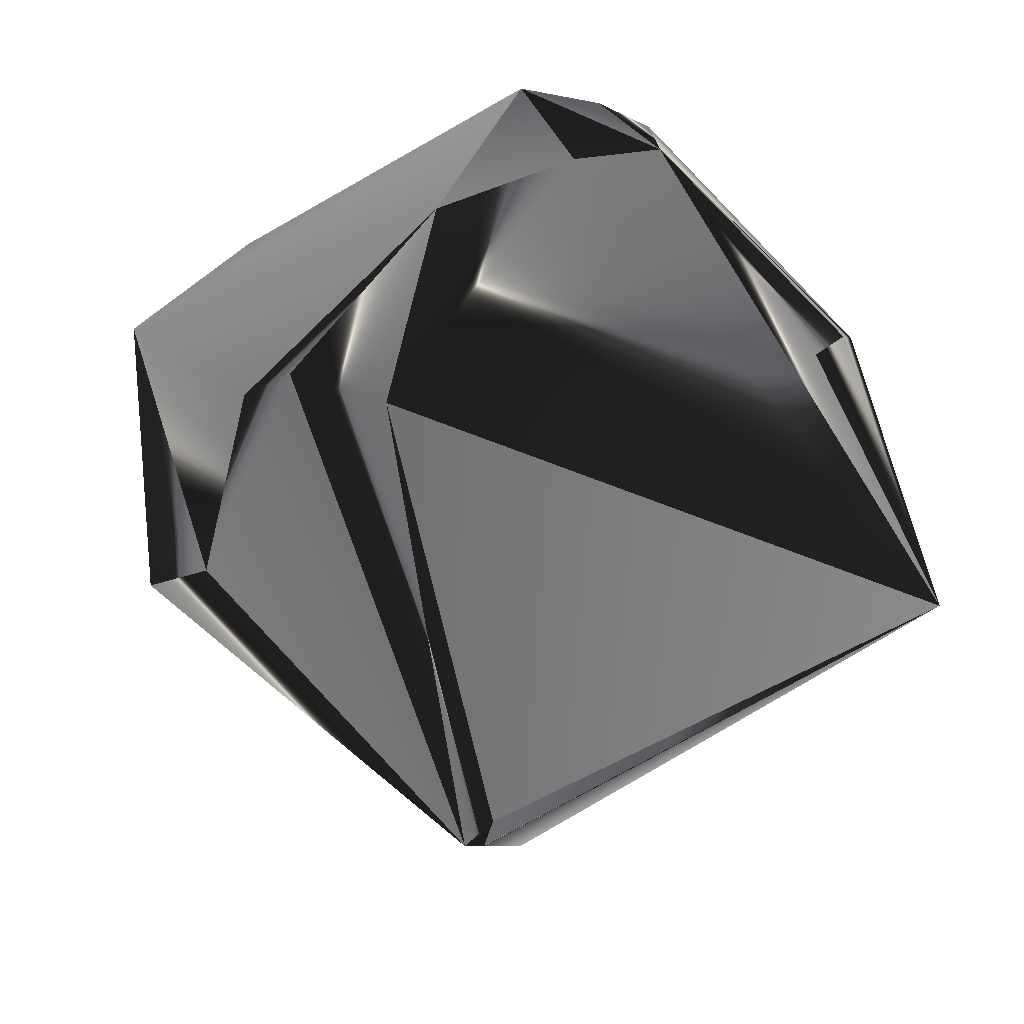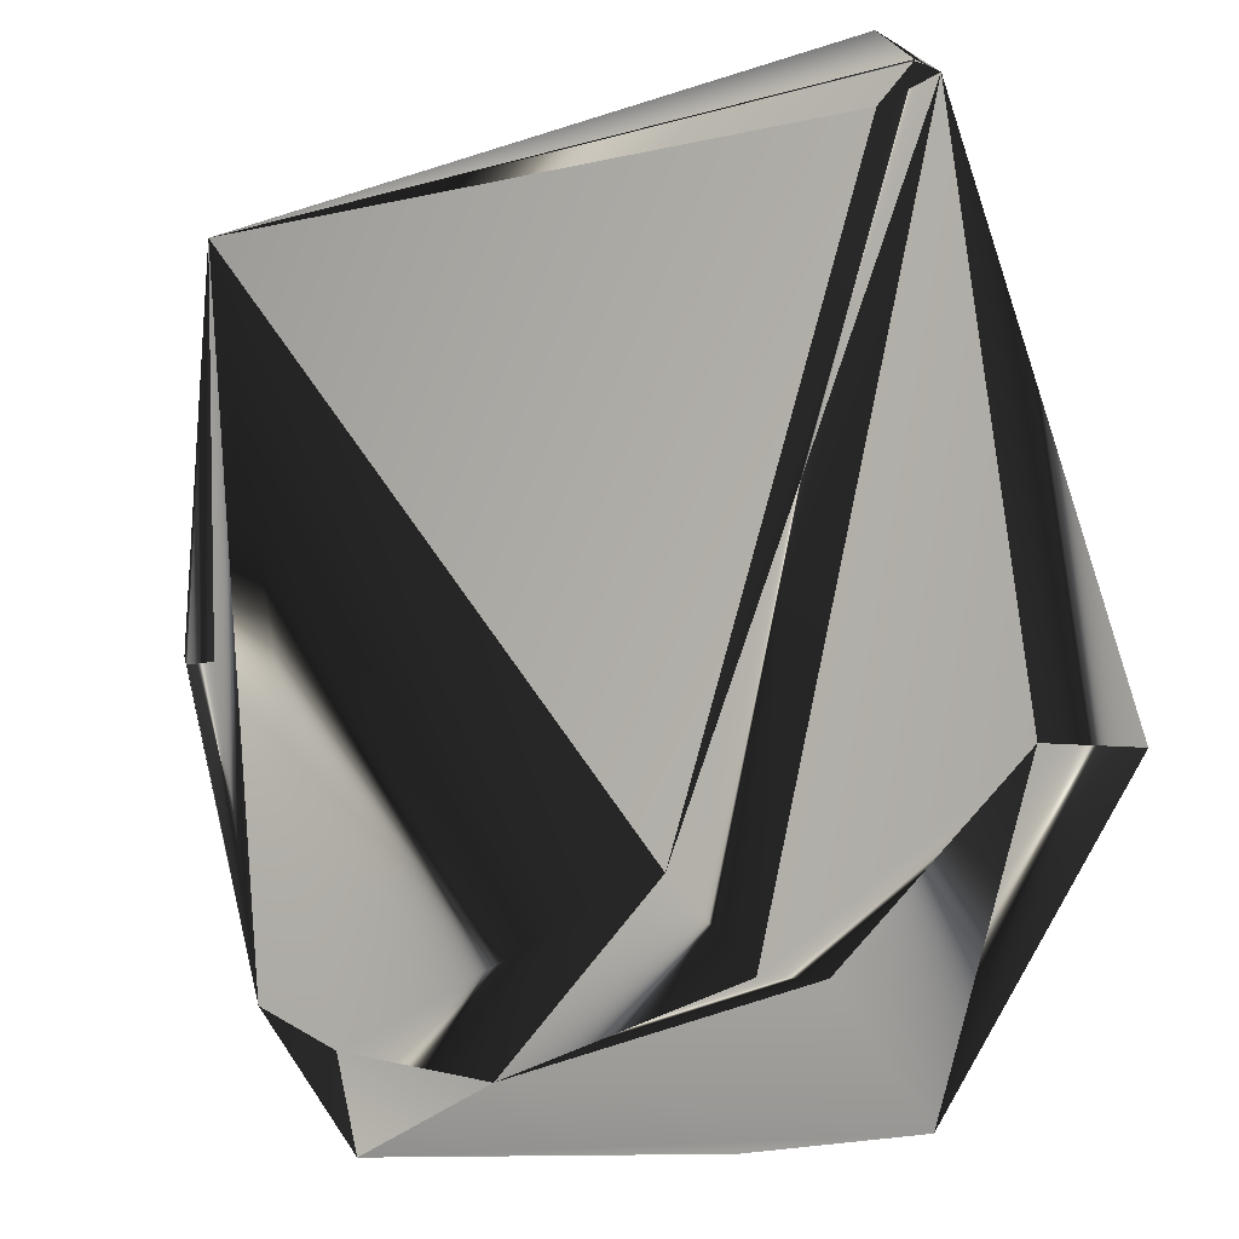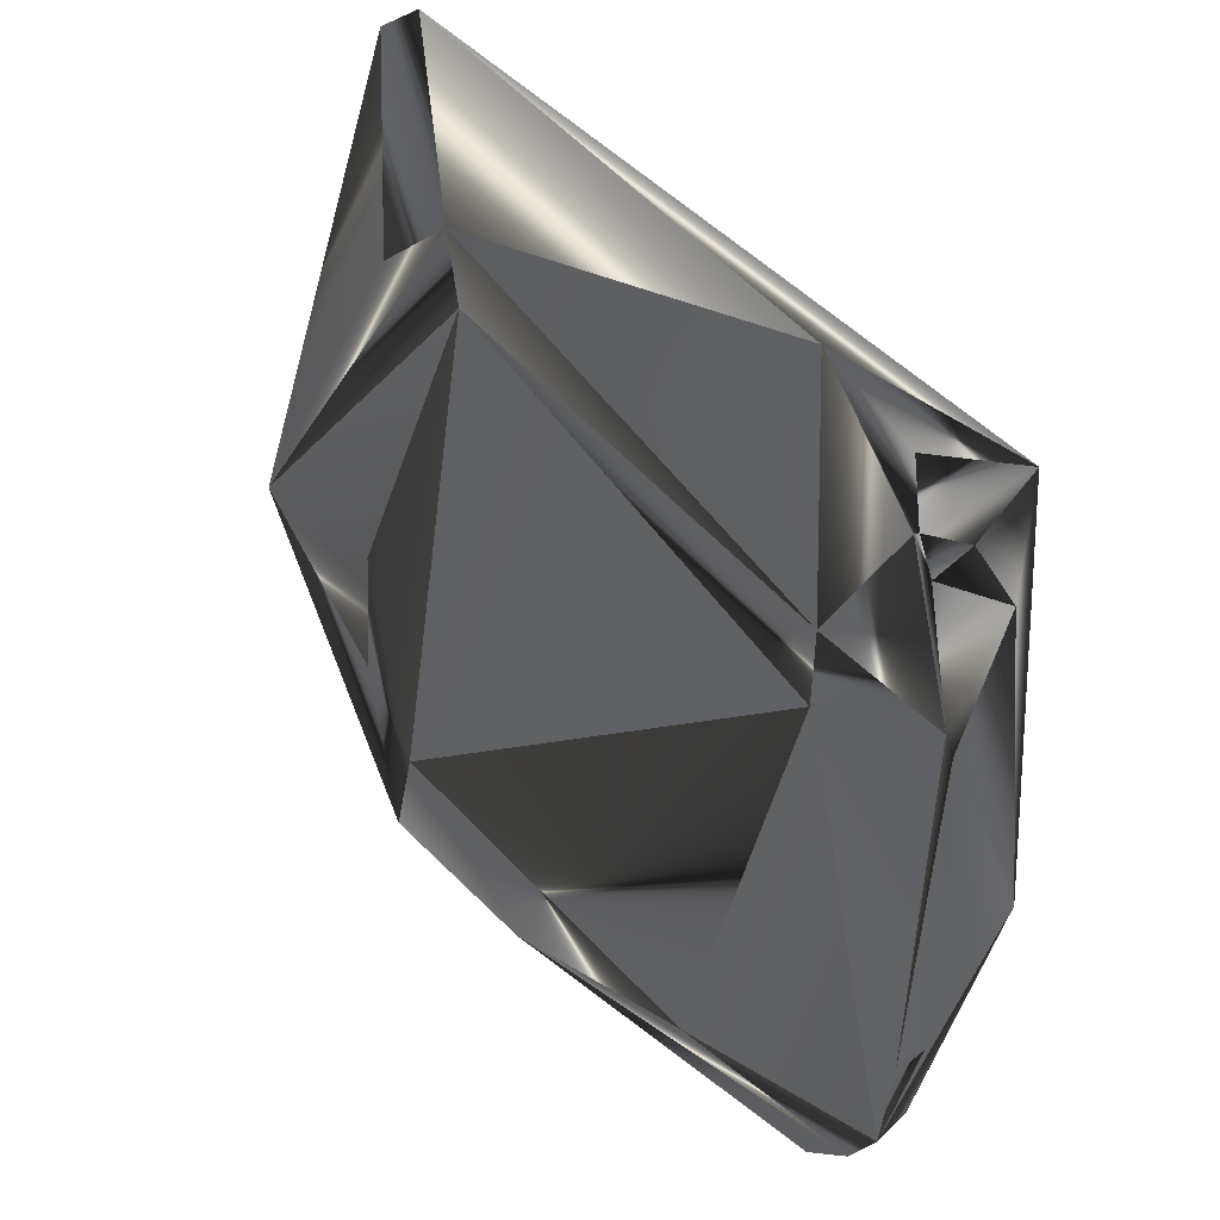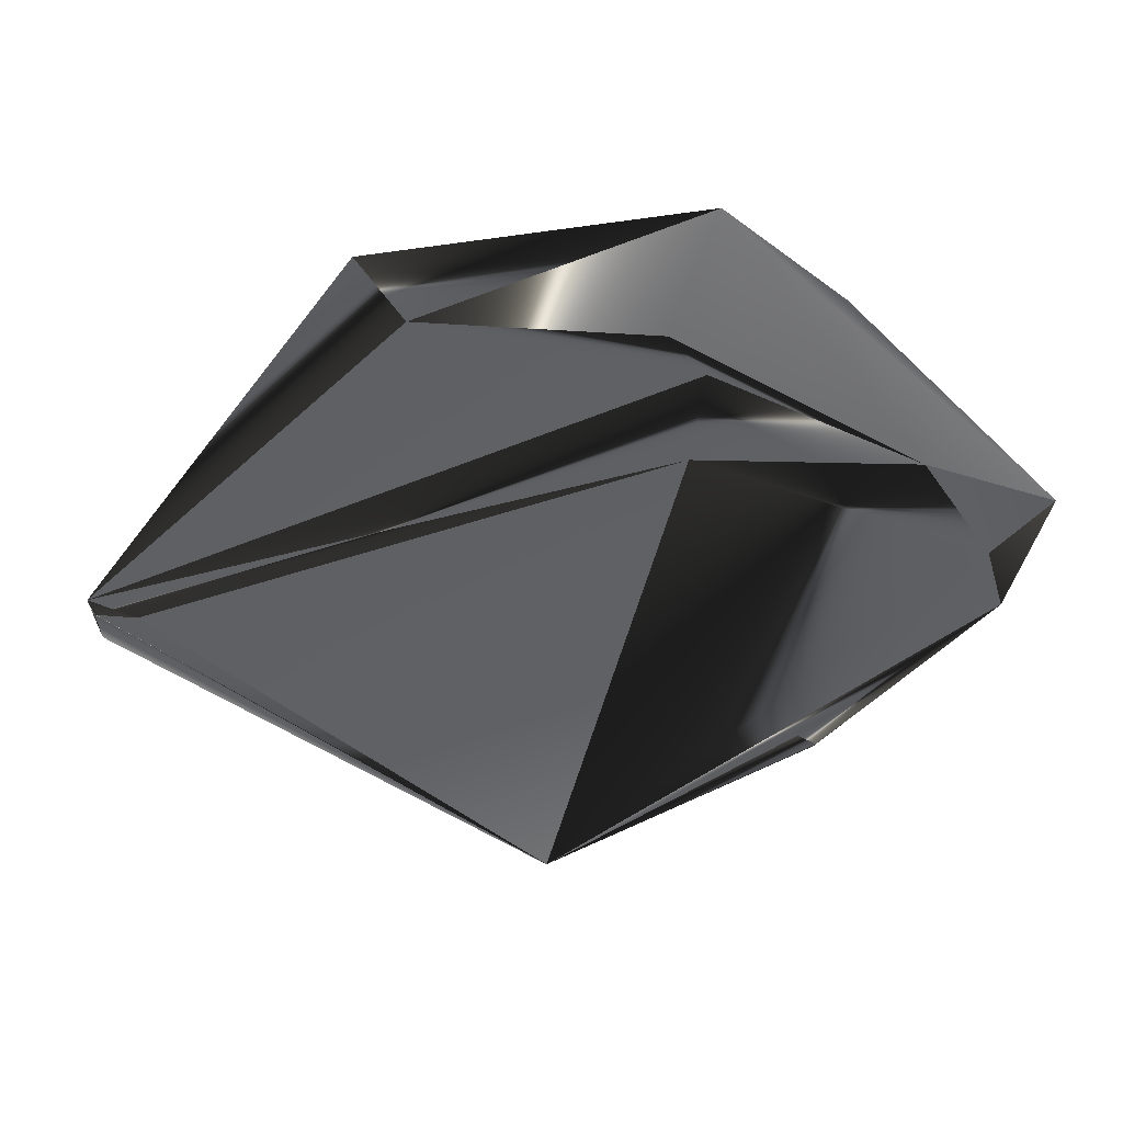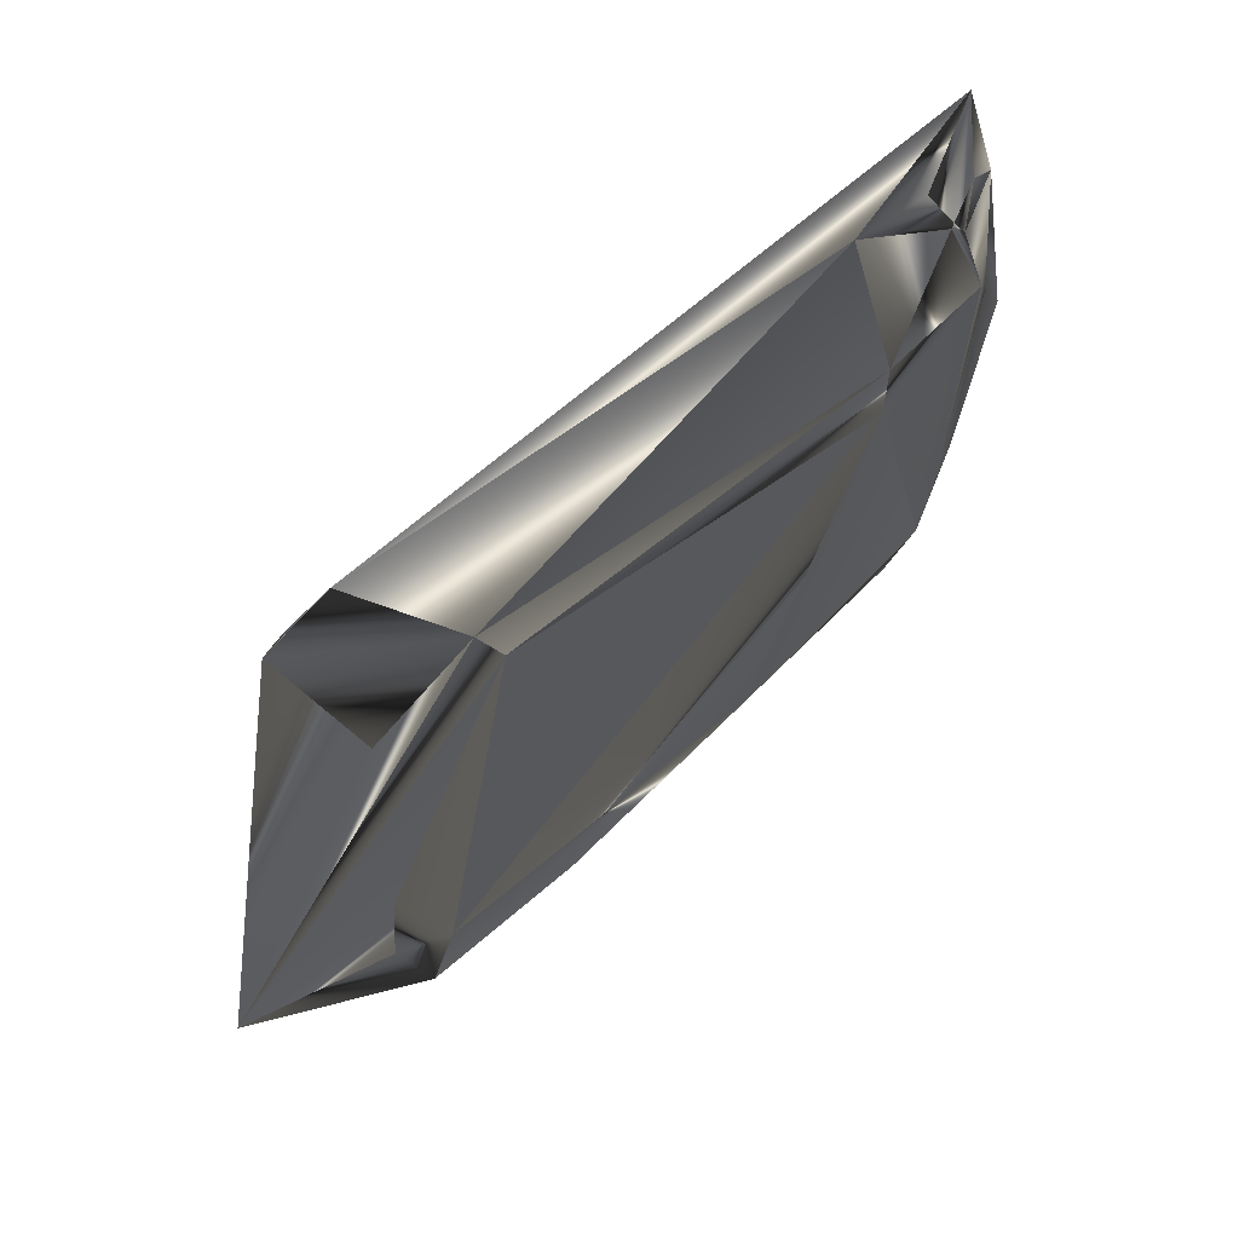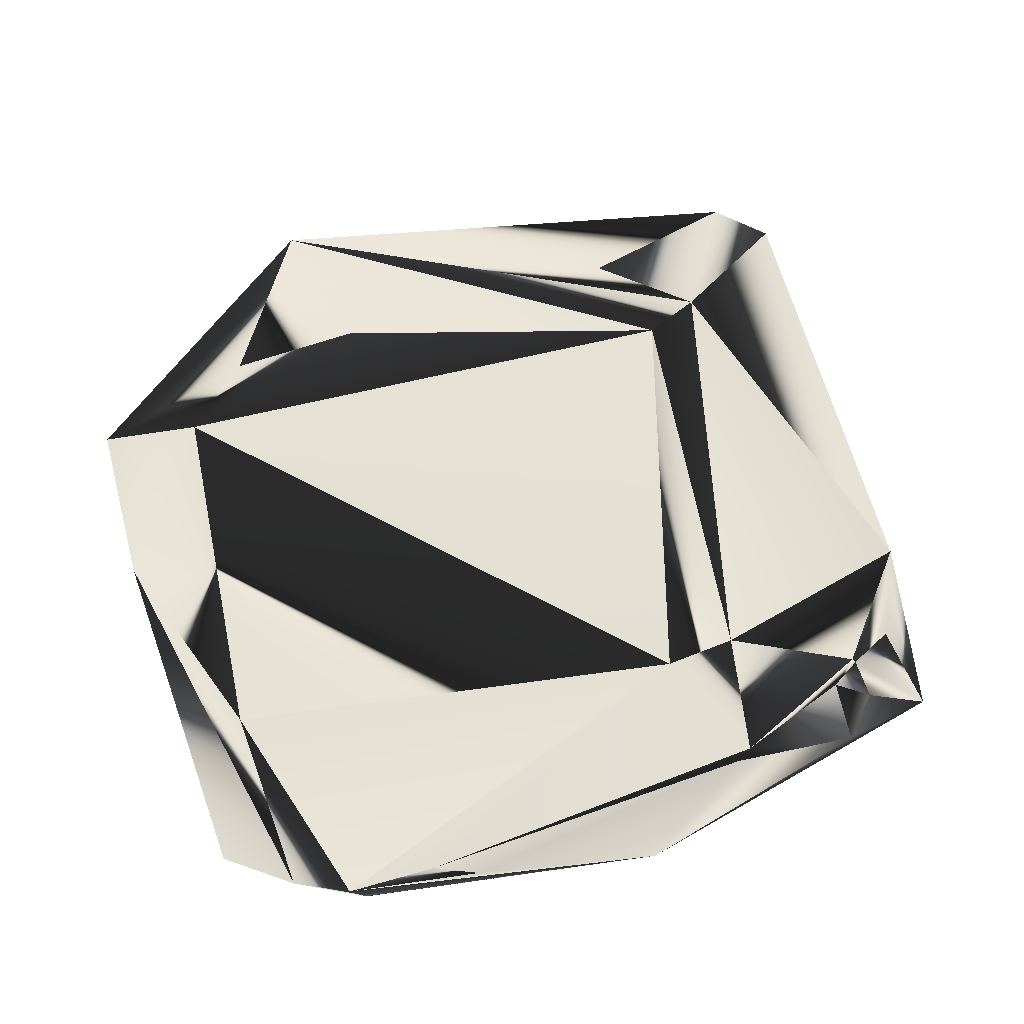
<metadata>
{"format":"obj","ext":"obj","renderer":"f3d","projection":"perspective","resolution":1024,"background":"white","views":[{"elev":-55.7,"azim":29.0,"up":"+Z"},{"elev":-3.0,"azim":-151.1,"up":"+Y"},{"elev":39.7,"azim":46.5,"up":"+Y"},{"elev":-41.6,"azim":-50.8,"up":"+Z"},{"elev":69.5,"azim":-42.9,"up":"+Y"},{"elev":64.6,"azim":66.6,"up":"+Z"}]}
</metadata>
<code>
v 503.6 453 -2628
v 507 453.6 -2628
v 502.9 454.3 -2628
v 502.8 452.3 -2628
v 501.8 449.3 -2628
v 508.5 448.4 -2628
v 507 453.6 -2628
v 507.8 453.2 -2628
v 504.2 446.4 -2627
v 502.6 454 -2628
v 508.6 450 -2628
v 508.9 450 -2628
v 507.9 446.7 -2628
v 503.9 447.7 -2628
v 503.4 447.7 -2628
v 502.4 448.2 -2627
v 502.5 449.4 -2627
v 501.1 449.3 -2628
v 502.7 446.6 -2627
v 508.5 451.2 -2628
v 508.2 452.4 -2628
v 508 452.7 -2628
v 508 452.7 -2628
v 508.3 452.7 -2628
v 508.7 452.4 -2628
v 506.2 446.8 -2627
v 502.9 447.5 -2627
v 503.8 452.4 -2627
v 507.4 451.6 -2627
v 503.8 452.4 -2627
v 508.4 451.3 -2628
v 502.9 453.7 -2628
v 502.9 453.7 -2628
v 508.5 453.3 -2628
v 502.6 454 -2628
v 502.4 453.9 -2628
v 508.3 447.3 -2628
v 509 450 -2628
v 508.3 447.3 -2628
v 504.6 448.4 -2628
v 506.2 446.8 -2627
v 508.3 448 -2627
v 508.2 447.2 -2627
v 508.3 448 -2627
v 508.2 447.2 -2627
v 506.1 446.8 -2628
v 506.1 446.8 -2628
v 507.4 446.2 -2628
v 507.4 446.2 -2628
v 507.5 447 -2628
v 507.5 447 -2628
v 507.4 450.9 -2627
v 507.4 451 -2627
f 4 36 18
f 7 34 3
f 7 34 8
f 19 9 48
f 27 19 9
f 49 9 48
f 5 36 18
f 5 36 14
f 5 19 18
f 40 36 14
f 10 36 3
f 10 34 3
f 6 45 38
f 2 7 3
f 1 28 29
f 1 7 29
f 1 2 7
f 1 2 3
f 1 30 28
f 1 36 3
f 1 4 36
f 1 4 18
f 1 30 18
f 22 31 29
f 22 7 29
f 15 5 14
f 15 5 19
f 33 40 36
f 33 40 34
f 51 40 34
f 17 30 18
f 17 30 27
f 42 6 45
f 42 44 6
f 20 44 31
f 20 44 6
f 20 6 38
f 23 7 8
f 23 22 7
f 23 34 8
f 23 24 34
f 26 27 9
f 26 41 9
f 13 41 45
f 13 49 9
f 13 41 9
f 12 34 38
f 12 11 34
f 35 10 34
f 35 10 36
f 39 11 34
f 39 51 34
f 39 12 11
f 39 51 49
f 39 13 45
f 39 13 49
f 39 12 38
f 47 40 14
f 47 19 48
f 47 15 14
f 47 15 19
f 16 17 18
f 16 17 27
f 16 19 18
f 16 27 19
f 25 20 31
f 25 20 38
f 25 34 38
f 25 24 34
f 21 22 31
f 21 23 22
f 21 23 24
f 21 25 31
f 21 25 24
f 53 26 41
f 53 26 27
f 53 28 29
f 53 43 44
f 53 30 28
f 53 30 27
f 53 31 29
f 53 44 31
f 32 33 34
f 32 35 34
f 32 33 36
f 32 35 36
f 37 45 38
f 37 39 38
f 37 39 45
f 50 51 40
f 50 47 40
f 46 51 49
f 52 41 45
f 52 53 41
f 42 43 44
f 42 43 45
f 46 47 48
f 46 49 48
f 46 50 51
f 46 50 47
f 52 43 45
f 52 53 43

</code>
